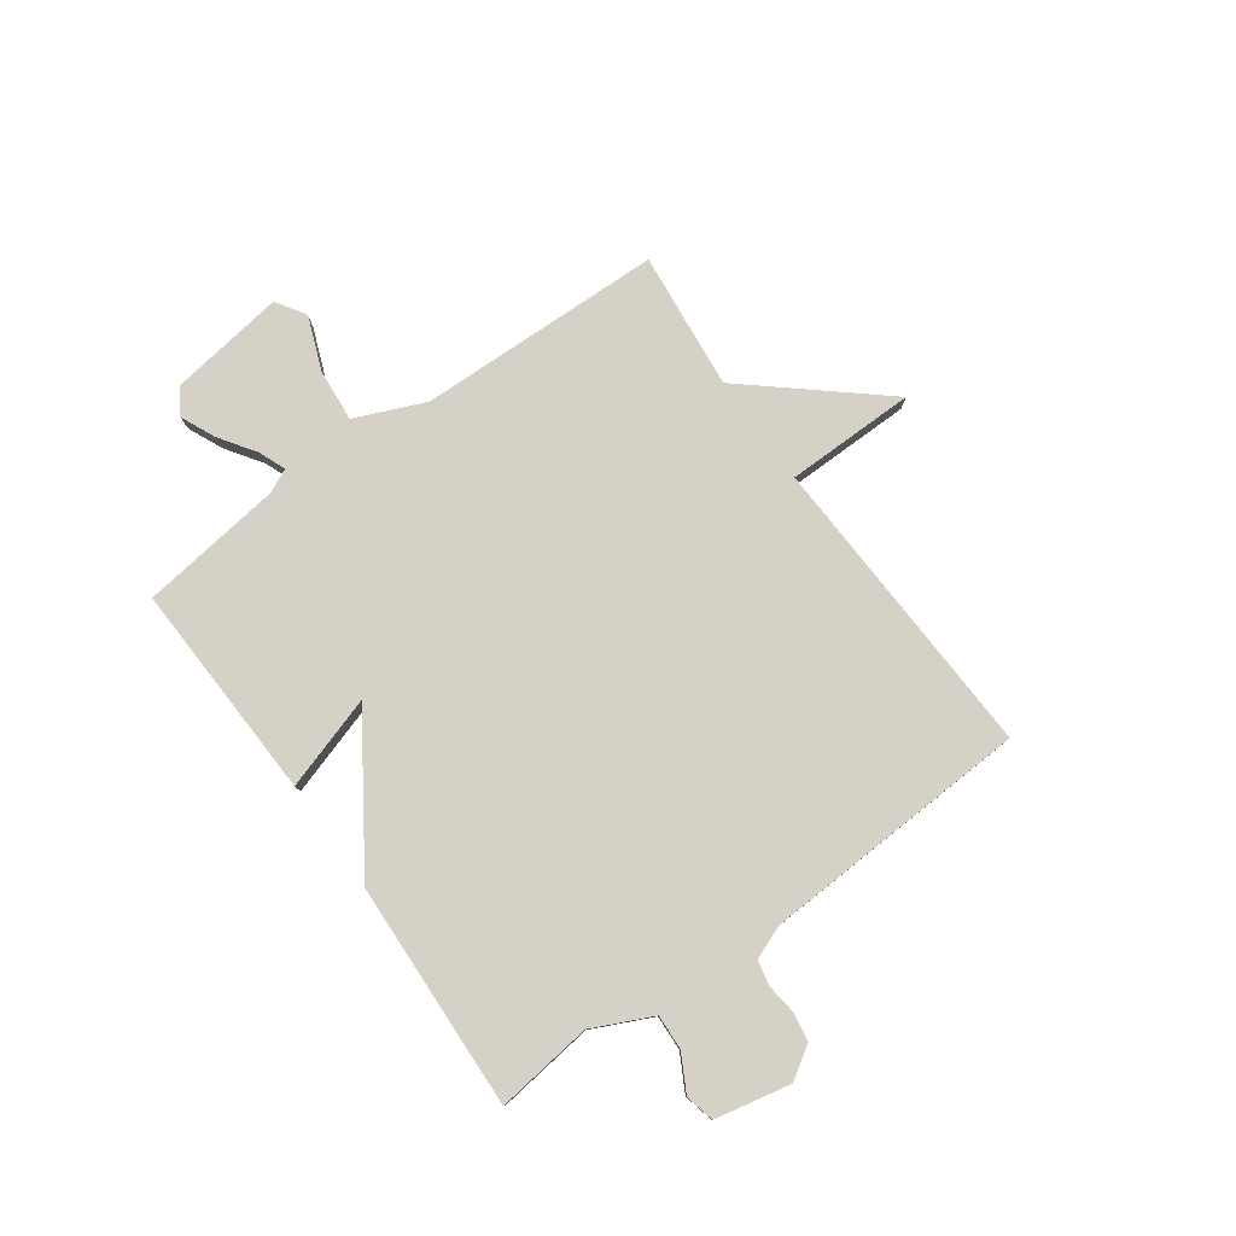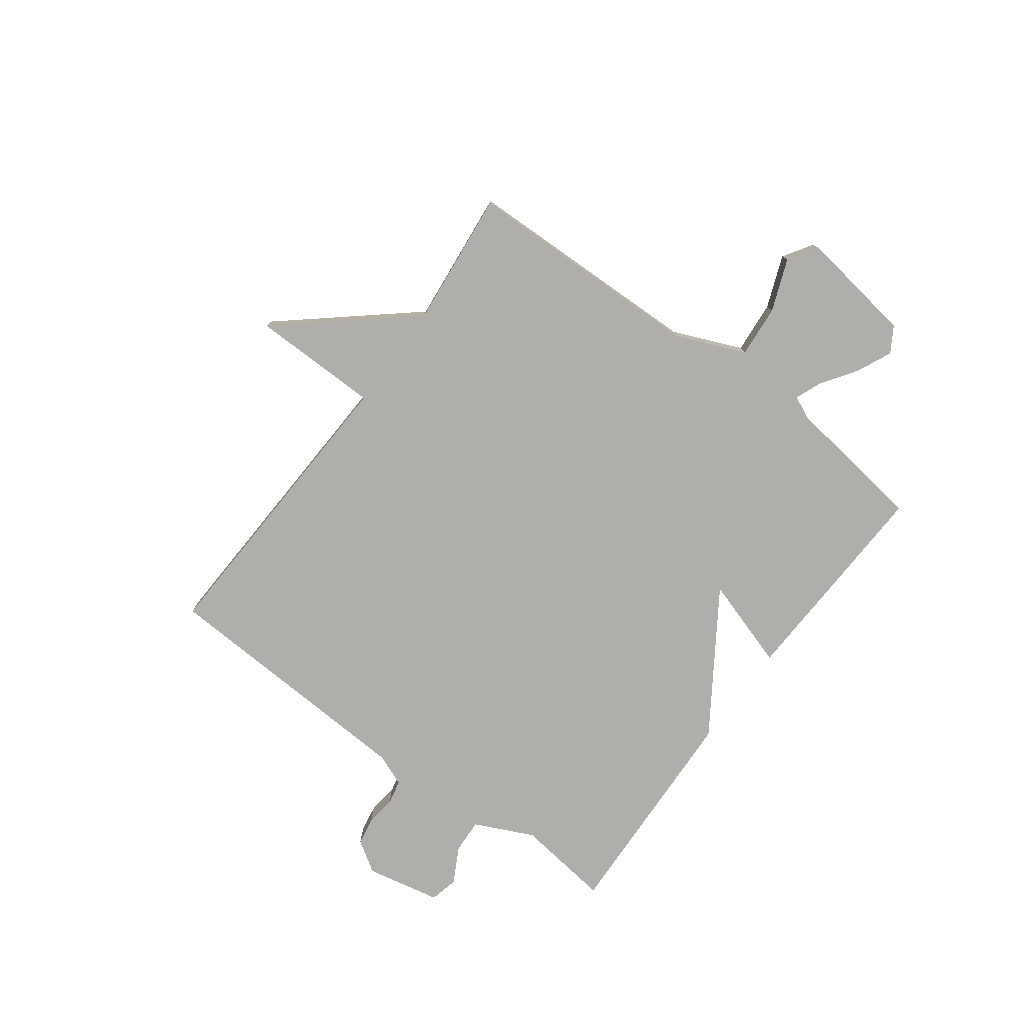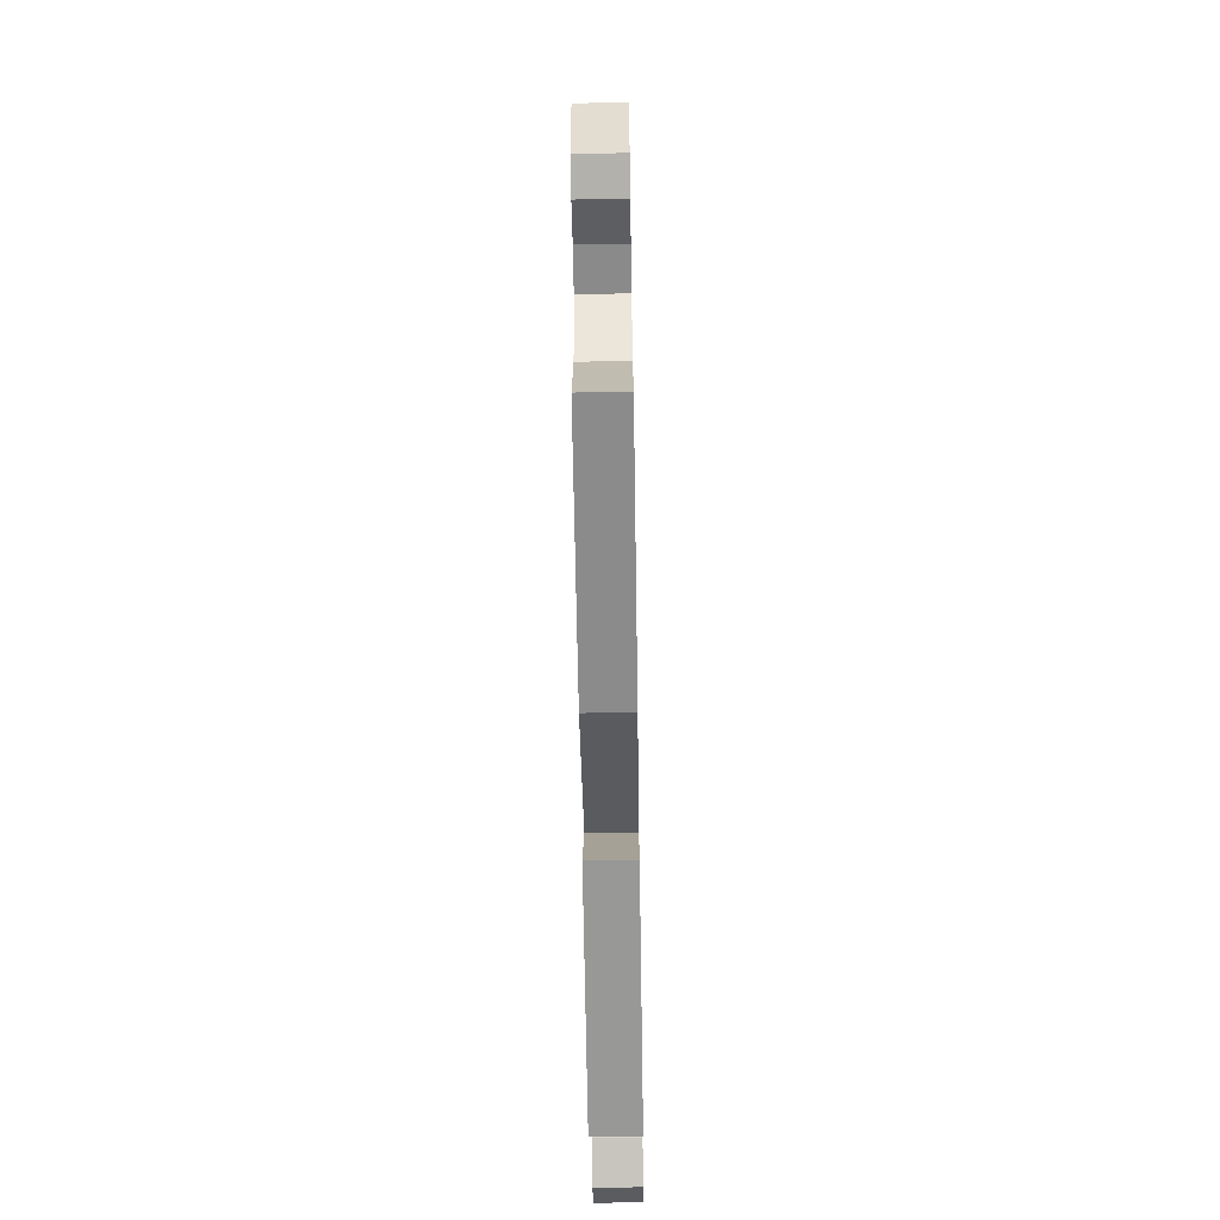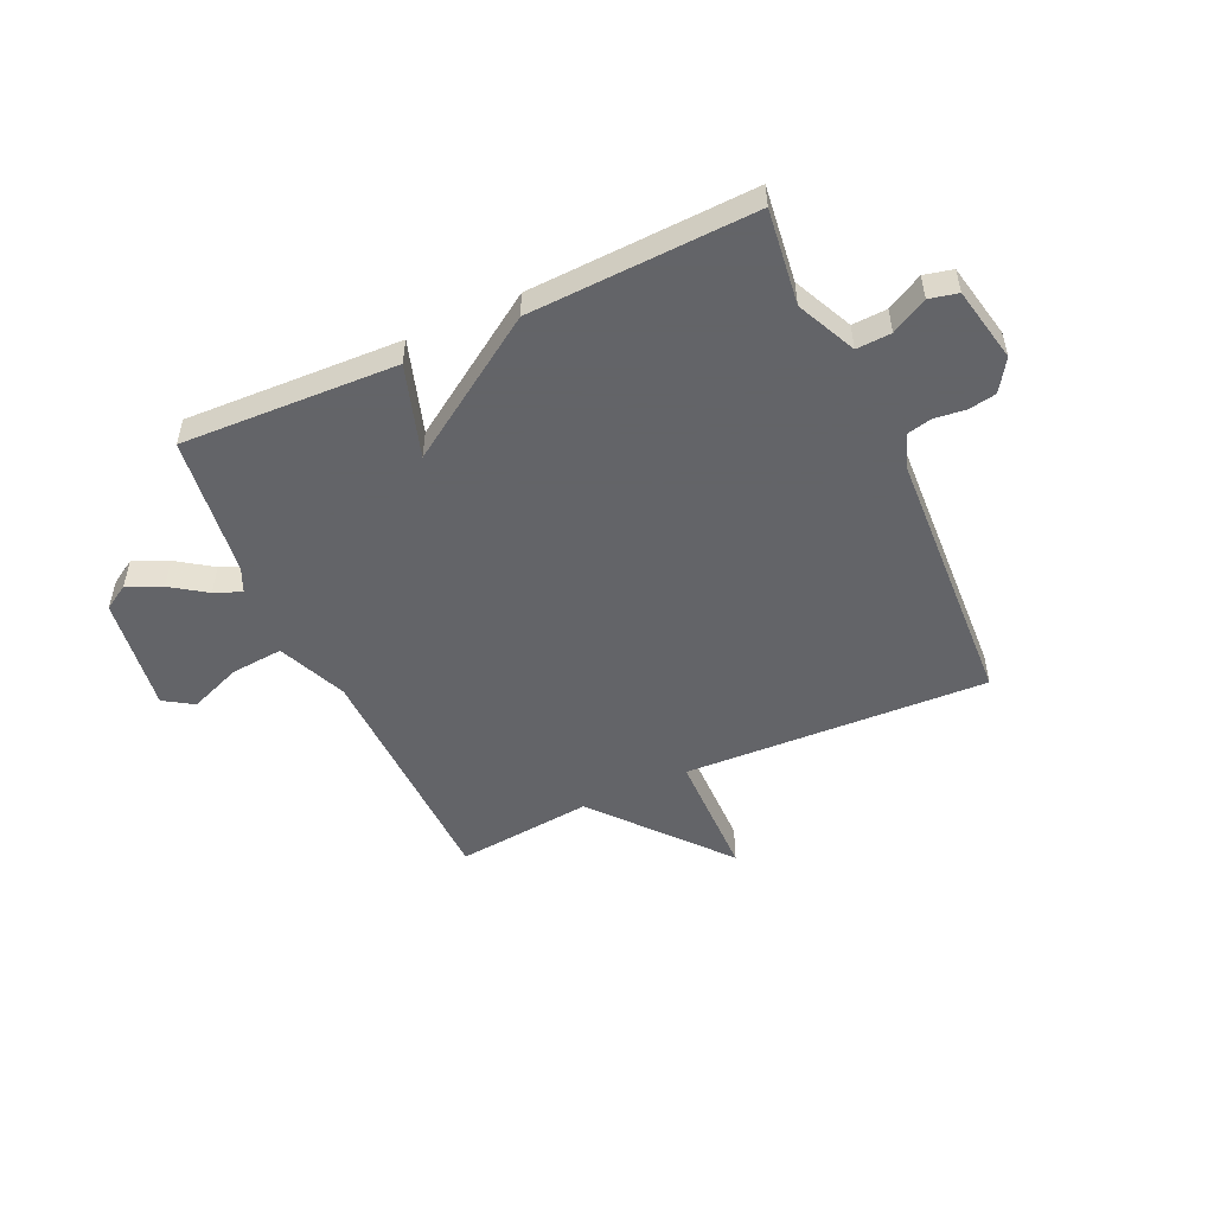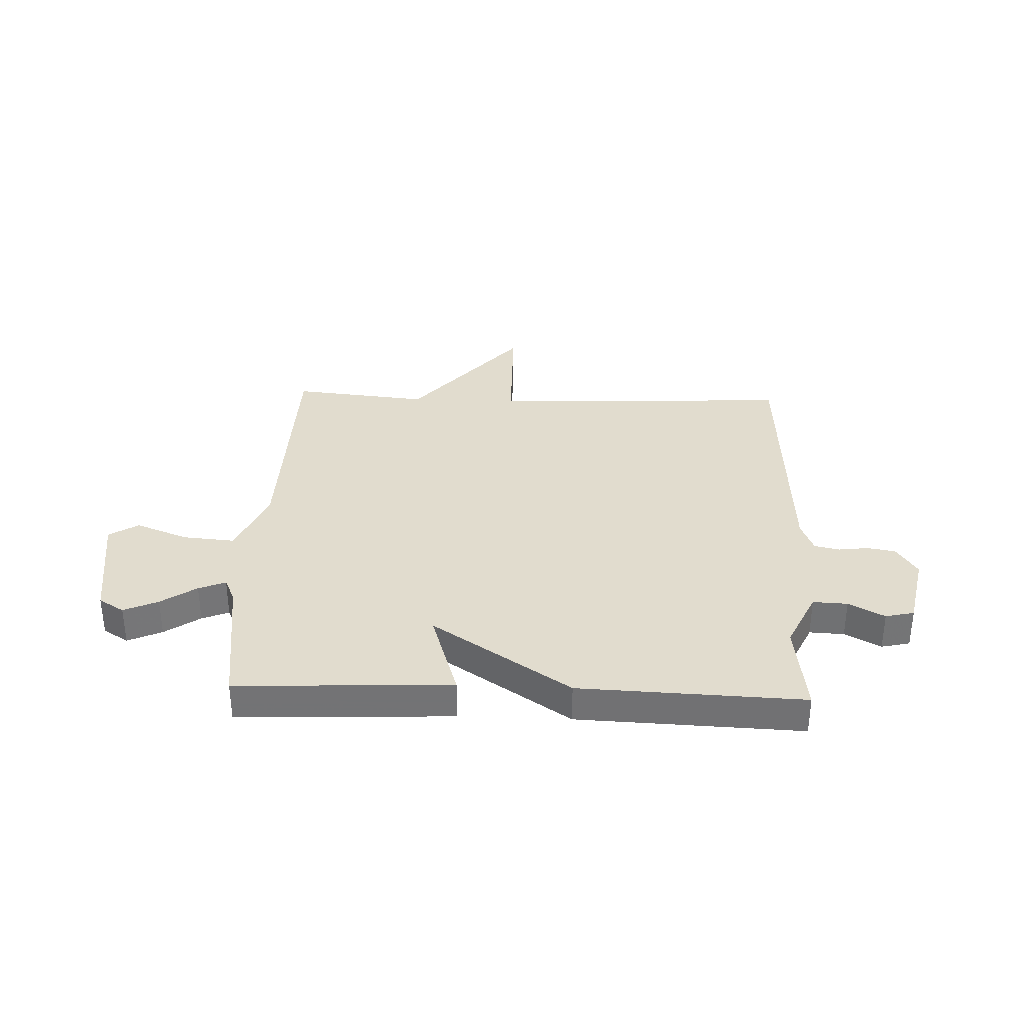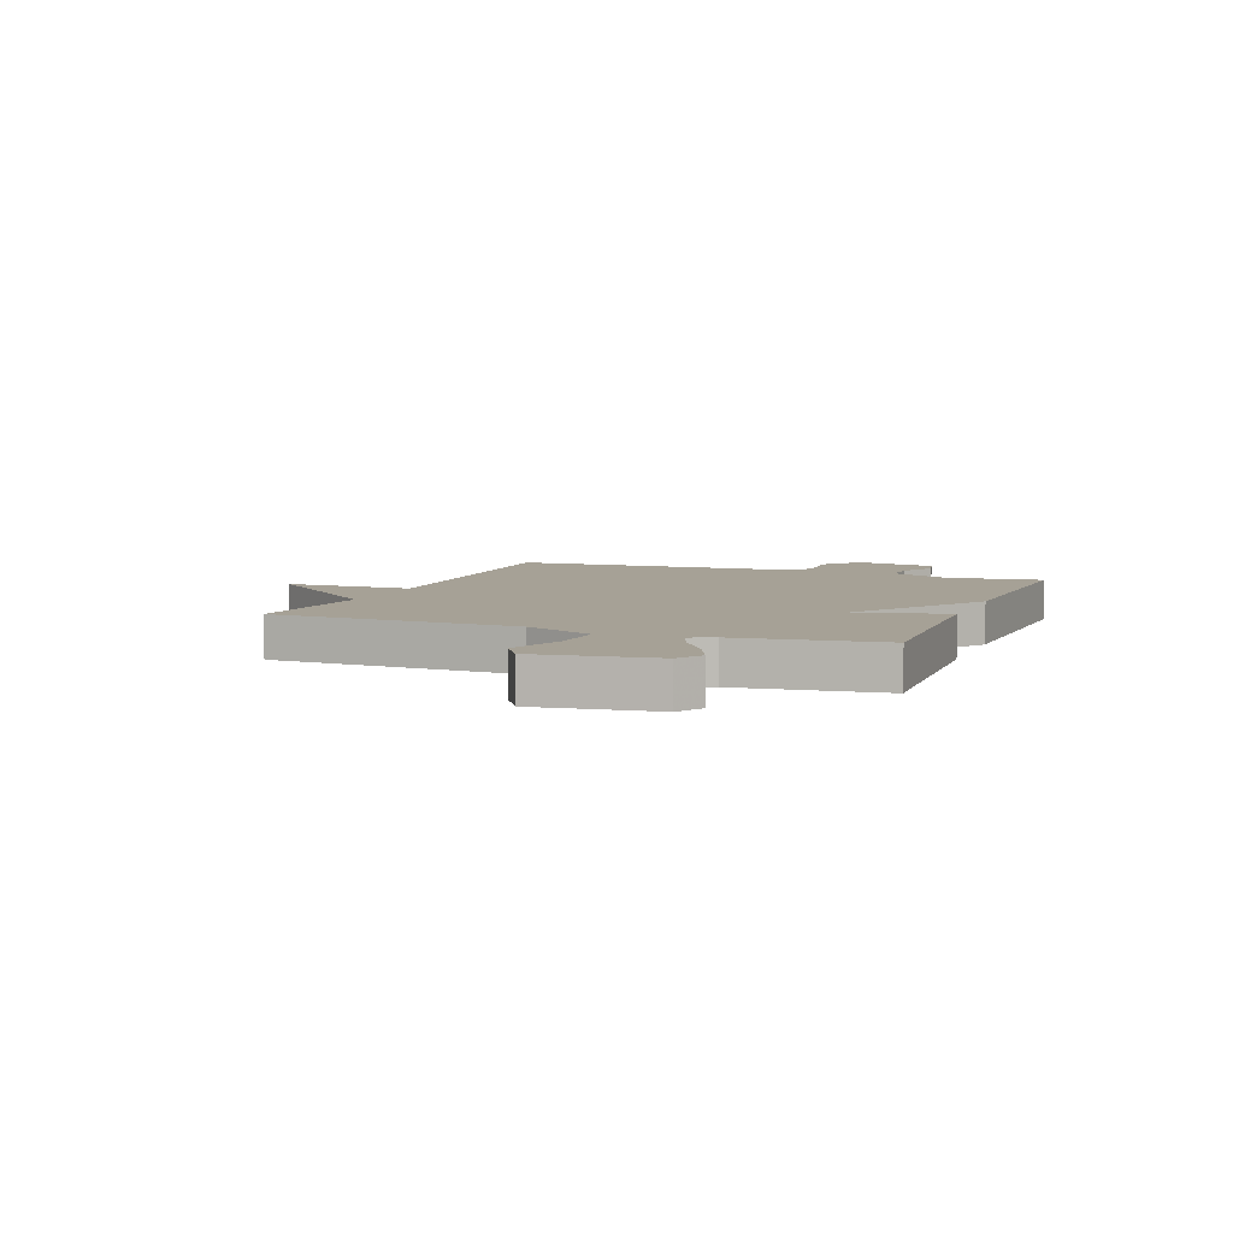
<metadata>
{"format":"obj","ext":"obj","renderer":"f3d","projection":"perspective","resolution":1024,"background":"white","views":[{"elev":78.9,"azim":-125.6,"up":"+Y"},{"elev":-77.8,"azim":53.5,"up":"+Y"},{"elev":-66.1,"azim":-89.1,"up":"+Z"},{"elev":-51.3,"azim":-155.3,"up":"+Y"},{"elev":34.1,"azim":-177.8,"up":"+Y"},{"elev":6.2,"azim":111.4,"up":"+Y"}]}
</metadata>
<code>
v -0.5 0.07 -0.5
v -0.478 0.07 -0.327
v -0.528 0.07 -0.22
v -0.591 0.07 -0.223
v -0.656 0.07 -0.258
v -0.708 0.07 -0.246
v -0.736 0.07 -0.11
v -0.699 0.07 -0.053
v -0.648 0.07 -0.044
v -0.593 0.07 -0.051
v -0.548 0.07 -0.041
v -0.525 0.07 0.018
v -0.5 0.07 0.5
v 0.052 0.07 0.475
v 0.055 0.07 0.708
v 0.252 0.07 0.475
v 0.5 0.07 0.5
v 0.51 0.07 0.059
v 0.563 0.07 -0.066
v 0.658 0.07 -0.058
v 0.753 0.07 -0.021
v 0.806 0.07 -0.055
v 0.775 0.07 -0.265
v 0.729 0.07 -0.293
v 0.667 0.07 -0.265
v 0.603 0.07 -0.221
v 0.554 0.07 -0.201
v 0.534 0.07 -0.245
v 0.5 0.07 -0.5
v 0.108 0.07 -0.484
v 0.161 0.07 -0.317
v -0.092 0.07 -0.484
v -0.5 0 -0.5
v -0.478 0 -0.327
v -0.528 0 -0.22
v -0.591 0 -0.223
v -0.656 0 -0.258
v -0.708 0 -0.246
v -0.736 0 -0.11
v -0.699 0 -0.053
v -0.648 0 -0.044
v -0.593 0 -0.051
v -0.548 0 -0.041
v -0.525 0 0.018
v -0.5 0 0.5
v 0.052 0 0.475
v 0.055 0 0.708
v 0.252 0 0.475
v 0.5 0 0.5
v 0.51 0 0.059
v 0.563 0 -0.066
v 0.658 0 -0.058
v 0.753 0 -0.021
v 0.806 0 -0.055
v 0.775 0 -0.265
v 0.729 0 -0.293
v 0.667 0 -0.265
v 0.603 0 -0.221
v 0.554 0 -0.201
v 0.534 0 -0.245
v 0.5 0 -0.5
v 0.108 0 -0.484
v 0.161 0 -0.317
v -0.092 0 -0.484
f 31 32 1 2
f 28 29 30 31
f 31 2 3
f 28 31 3
f 27 28 3
f 24 25 26
f 23 24 26
f 22 23 26
f 21 22 26
f 20 21 26
f 19 20 26 27
f 18 19 27 3
f 18 3 4
f 17 18 4
f 16 17 4
f 14 15 16
f 12 13 14
f 14 16 4
f 12 14 4
f 11 12 4
f 8 9 10
f 7 8 10
f 6 7 10
f 5 6 10
f 4 5 10
f 4 10 11
f 34 33 64 63
f 63 62 61 60
f 35 34 63
f 35 63 60
f 35 60 59
f 58 57 56
f 58 56 55
f 58 55 54
f 58 54 53
f 58 53 52
f 59 58 52 51
f 35 59 51 50
f 36 35 50
f 36 50 49
f 36 49 48
f 48 47 46
f 46 45 44
f 36 48 46
f 36 46 44
f 36 44 43
f 42 41 40
f 42 40 39
f 42 39 38
f 42 38 37
f 42 37 36
f 43 42 36
f 1 33 34 2
f 2 34 35 3
f 3 35 36 4
f 4 36 37 5
f 5 37 38 6
f 6 38 39 7
f 7 39 40 8
f 8 40 41 9
f 9 41 42 10
f 10 42 43 11
f 11 43 44 12
f 12 44 45 13
f 13 45 46 14
f 14 46 47 15
f 15 47 48 16
f 16 48 49 17
f 17 49 50 18
f 18 50 51 19
f 19 51 52 20
f 20 52 53 21
f 21 53 54 22
f 22 54 55 23
f 23 55 56 24
f 24 56 57 25
f 25 57 58 26
f 26 58 59 27
f 27 59 60 28
f 28 60 61 29
f 29 61 62 30
f 30 62 63 31
f 31 63 64 32
f 32 64 33 1

</code>
